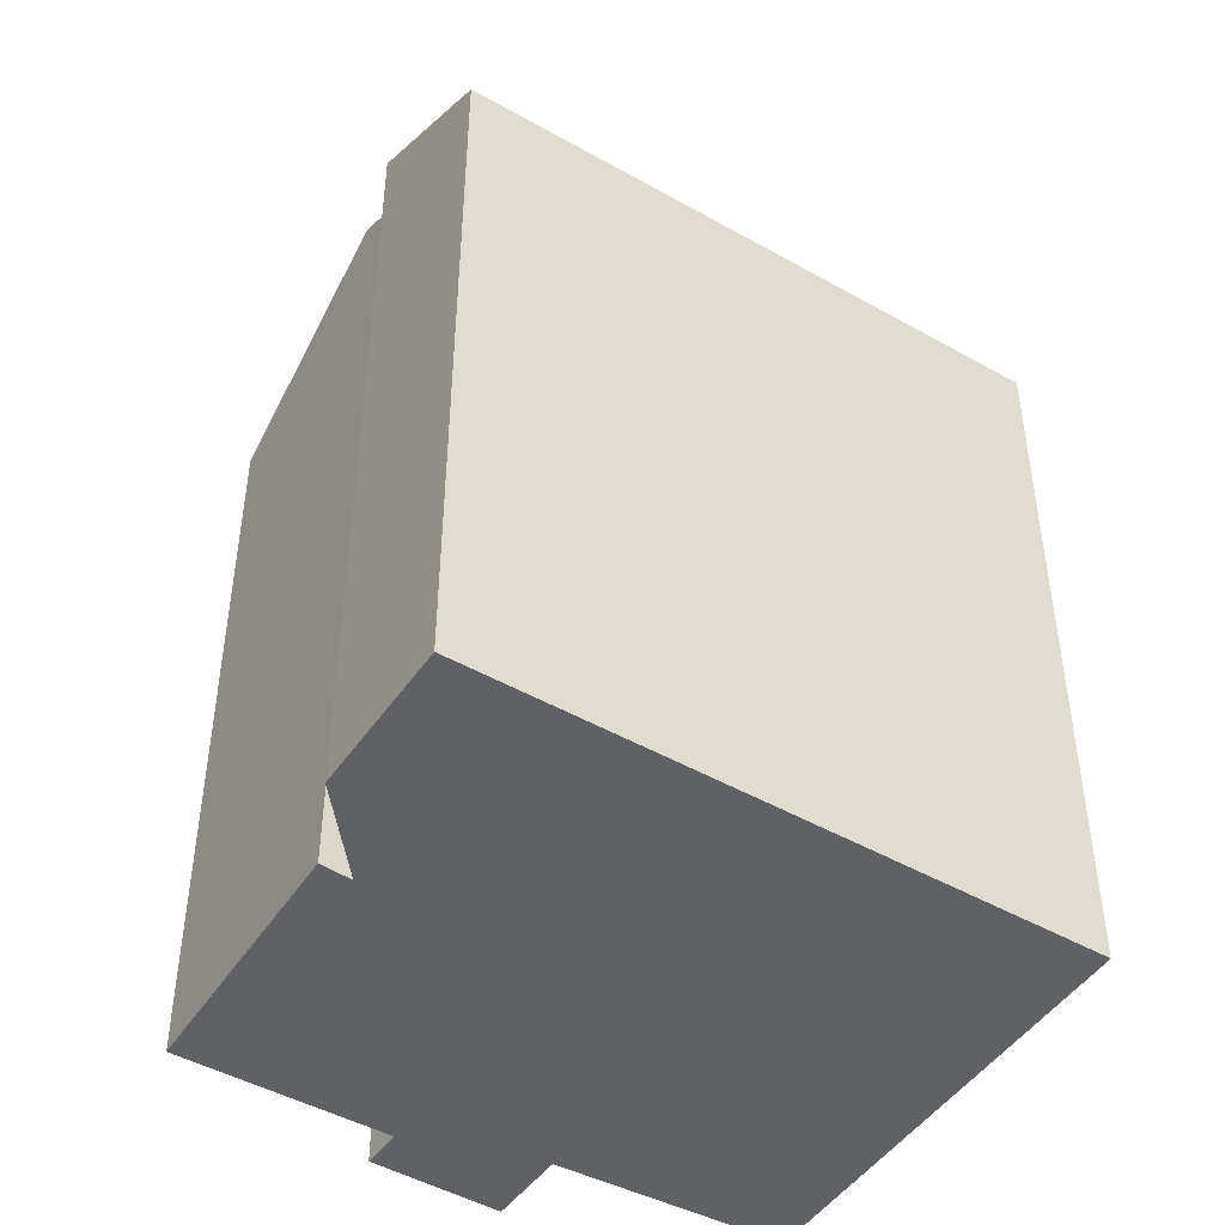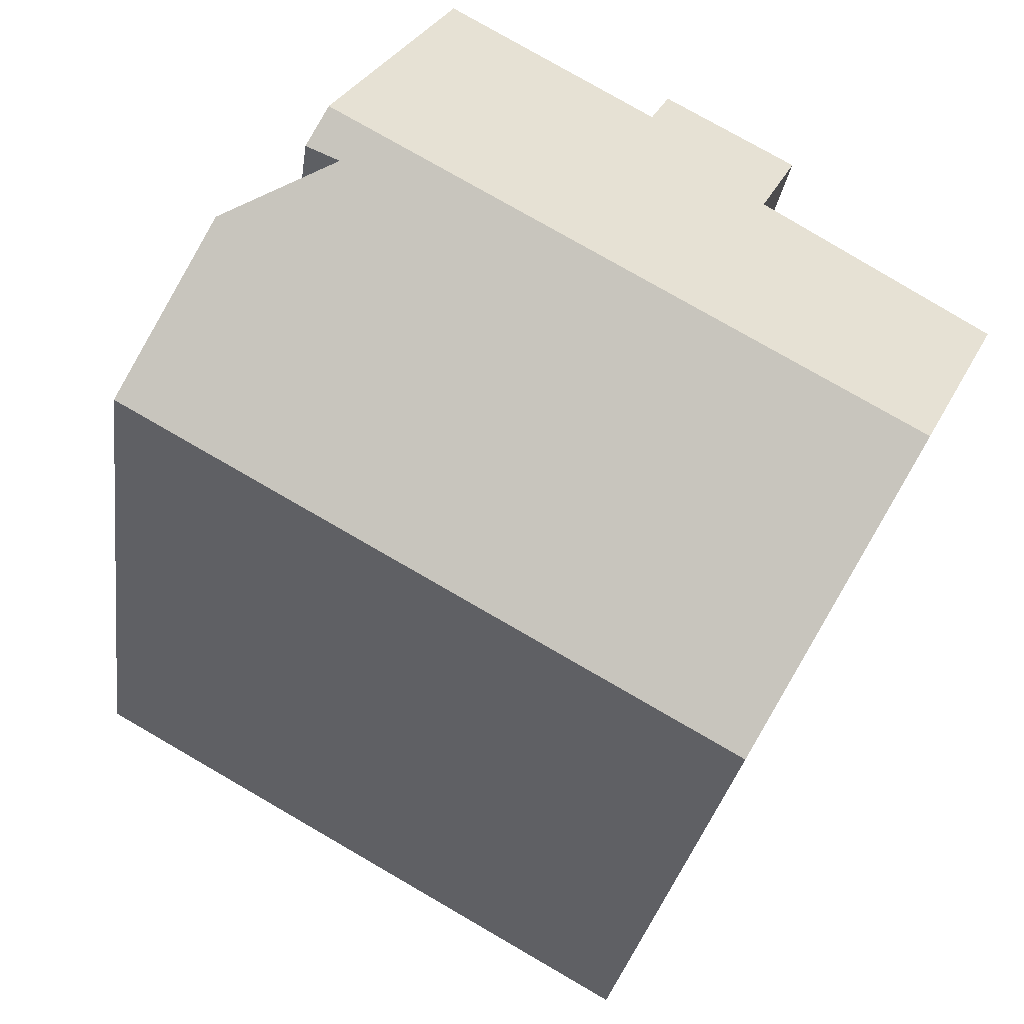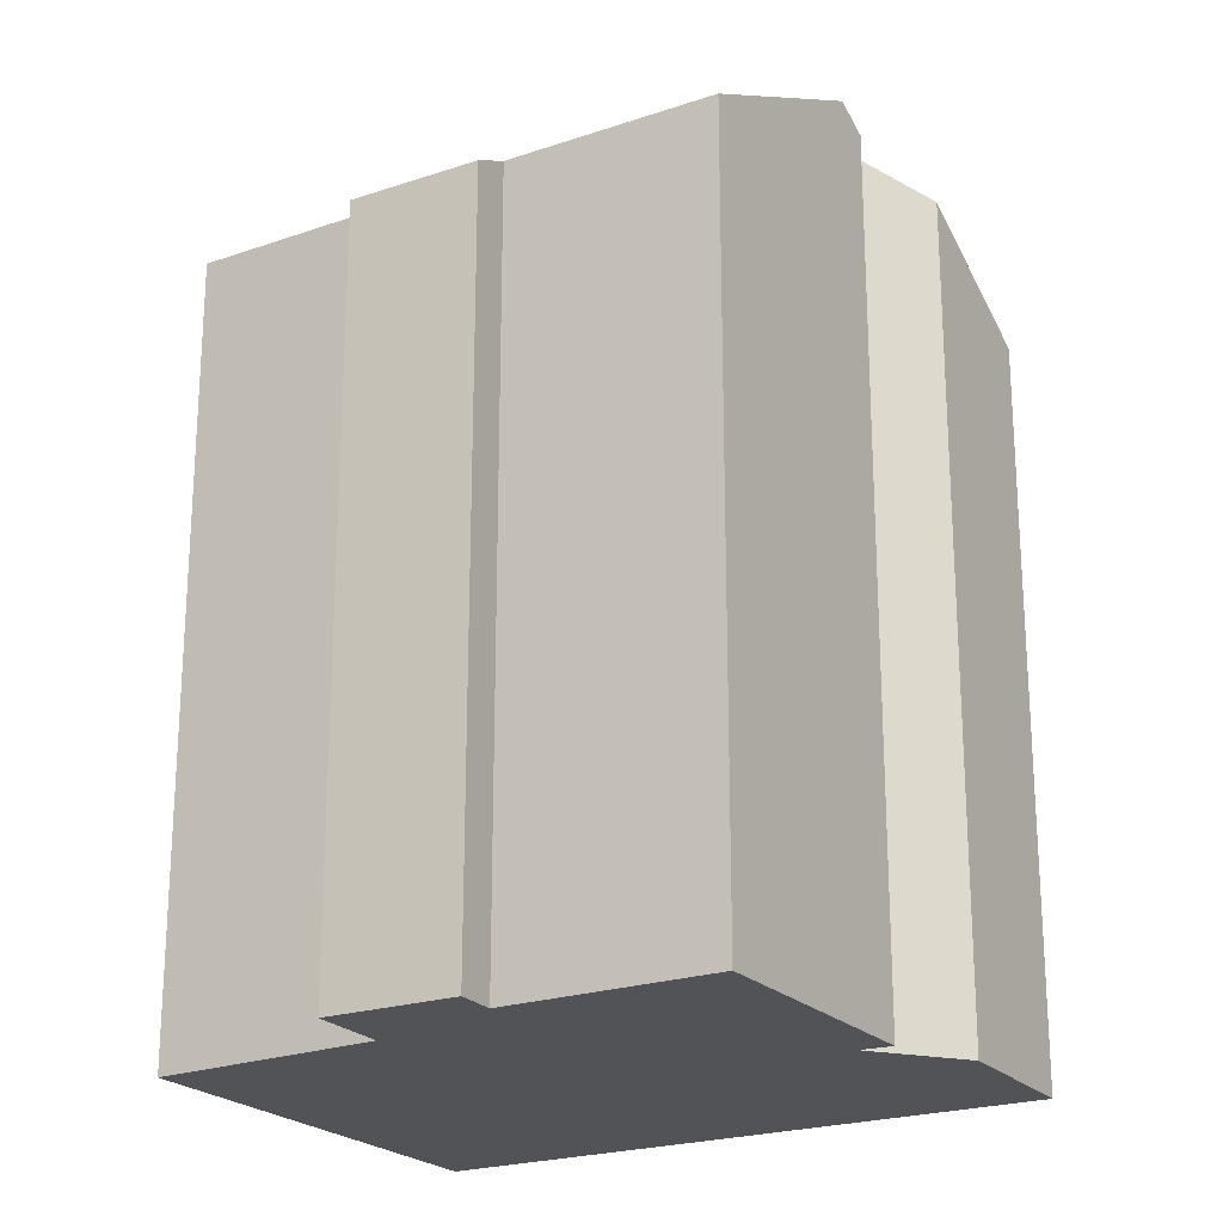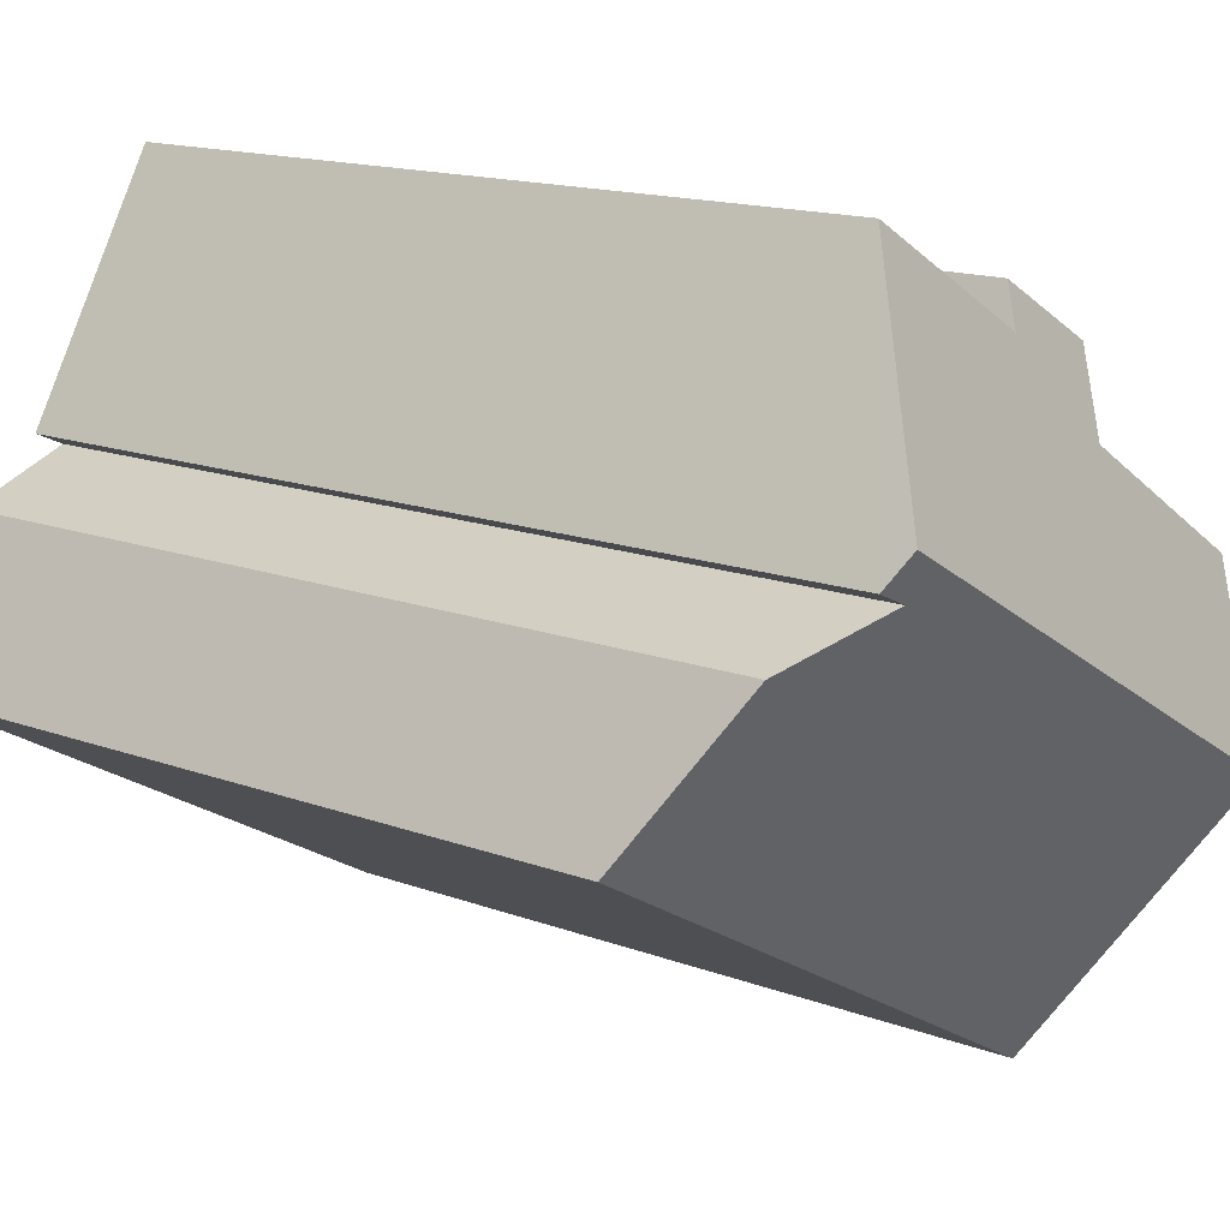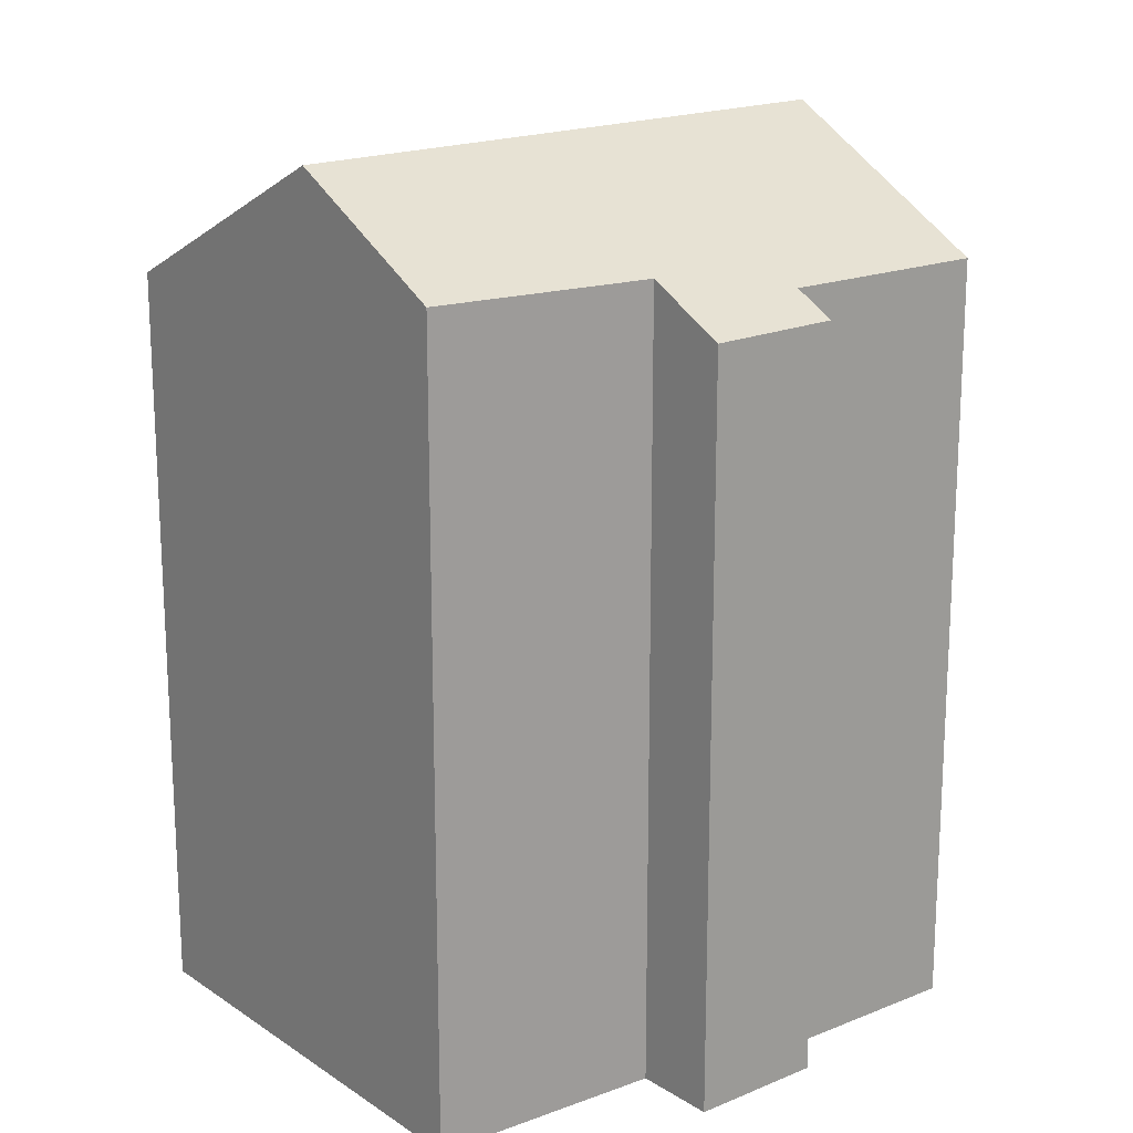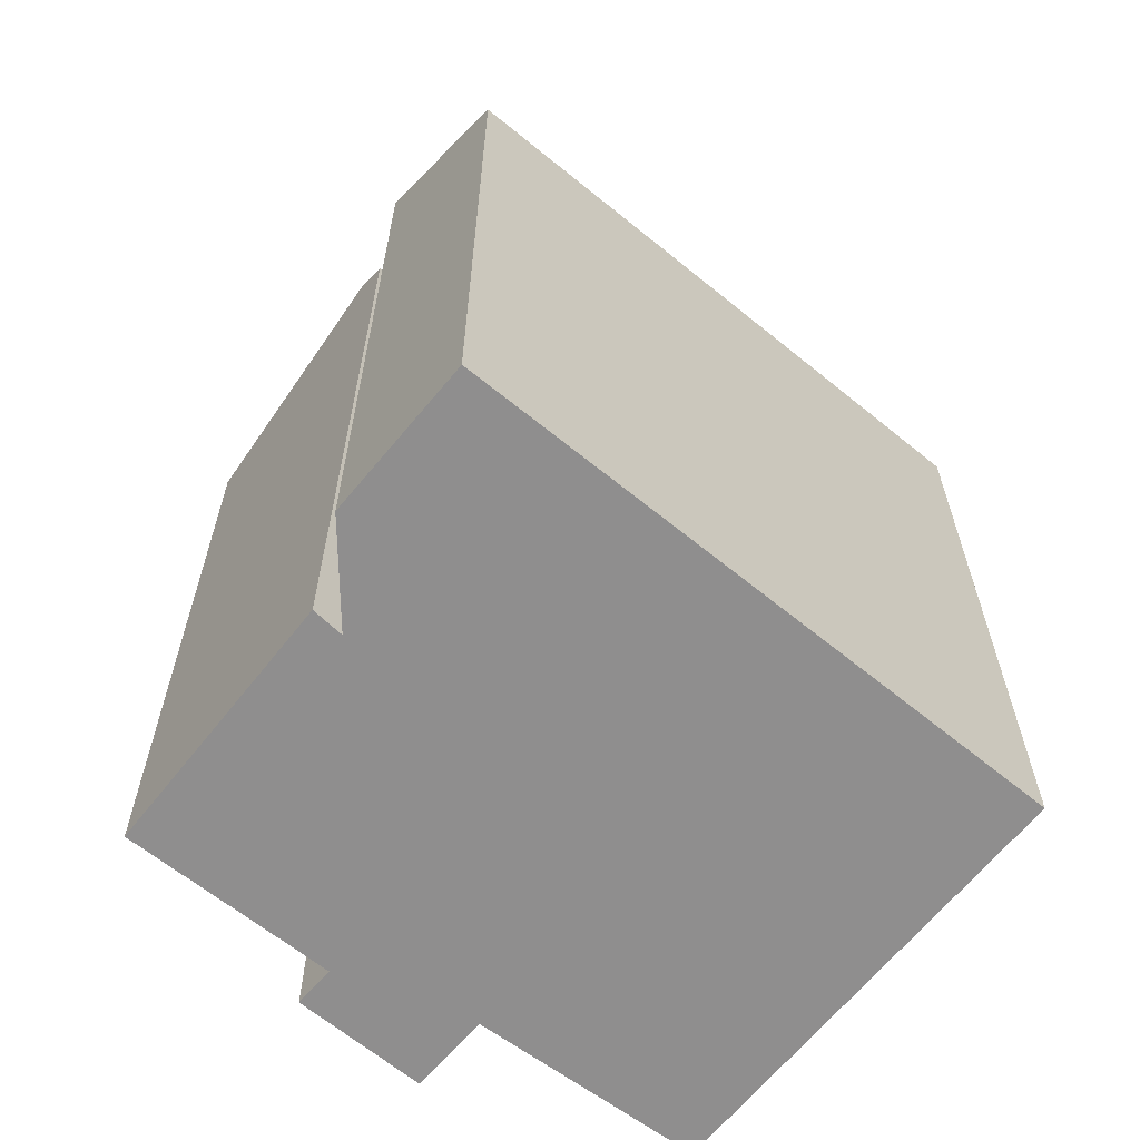
<metadata>
{"format":"obj","ext":"obj","renderer":"f3d","projection":"perspective","resolution":1024,"background":"white","views":[{"elev":-47.2,"azim":118.0,"up":"+Y"},{"elev":-26.0,"azim":172.7,"up":"+Z"},{"elev":-22.4,"azim":1.0,"up":"+Y"},{"elev":14.8,"azim":129.1,"up":"+Z"},{"elev":18.6,"azim":-67.9,"up":"+Y"},{"elev":-65.0,"azim":111.3,"up":"+Y"}]}
</metadata>
<code>
v  16.16 23.64 3.508
v  7.946 20.47 6.065
v  12.96 20.44 8.945
v  2.395 23.64 -4.213
v  5.327 21.02 3.364
v  4.27 19.88 5.332
v  0 21.18 1.297e-15
v  7.415 19.89 7.066
v  20.39 20.2 -1.885
v  15.85 23.2 2.319
v  18.62 22.05 1.291
v  16.65 23.16 2.686
v  20.74 19.85 -2.502
v  6.09 19.85 -10.71
v  5.756 20.19 -10.13
v  0 0 0
v  2.395 2.58e-16 -4.213
v  6.09 6.561e-16 -10.71
v  5.756 6.202e-16 -10.13
v  5.327 -2.06e-16 3.364
v  4.27 -3.265e-16 5.332
v  7.415 -4.327e-16 7.066
v  7.946 -3.714e-16 6.065
v  12.96 -5.477e-16 8.945
v  16.65 -1.645e-16 2.686
v  16.16 -2.148e-16 3.508
v  18.62 -7.905e-17 1.291
v  20.74 1.532e-16 -2.502
v  20.39 1.154e-16 -1.885
v  15.85 -1.42e-16 2.319
g defaultobject
f 1 2 3
f 2 1 4
f 2 4 5
f 2 5 6
f 5 4 7
f 6 8 2
f 9 10 11
f 1 10 4
f 10 1 12
f 4 10 9
f 4 9 13
f 4 13 14
f 4 14 15
f 15 7 4
f 7 15 16
f 16 15 14
f 16 14 17
f 17 14 18
f 17 18 19
f 20 6 5
f 6 20 21
f 16 5 7
f 5 16 20
f 6 22 8
f 22 6 21
f 23 3 2
f 3 23 24
f 8 23 2
f 23 8 22
f 3 12 1
f 12 3 25
f 25 3 24
f 25 24 26
f 27 9 11
f 9 27 13
f 13 27 28
f 28 27 29
f 12 30 10
f 30 12 25
f 28 14 13
f 14 28 18
f 30 11 10
f 11 30 27
f 26 30 25
f 21 20 22
f 29 18 28
f 18 29 27
f 18 27 30
f 18 30 26
f 18 26 24
f 18 24 19
f 19 24 17
f 17 24 23
f 17 23 20
f 17 20 16
f 20 23 22

</code>
